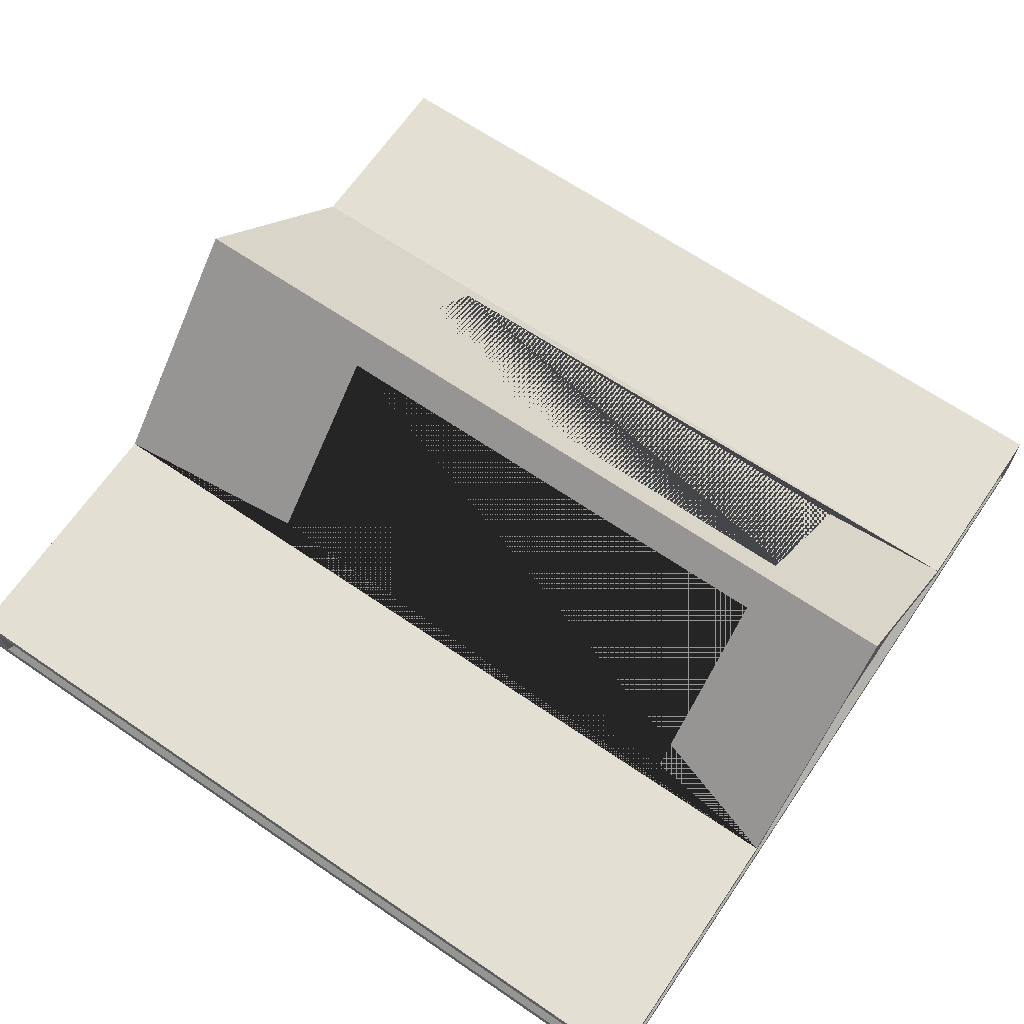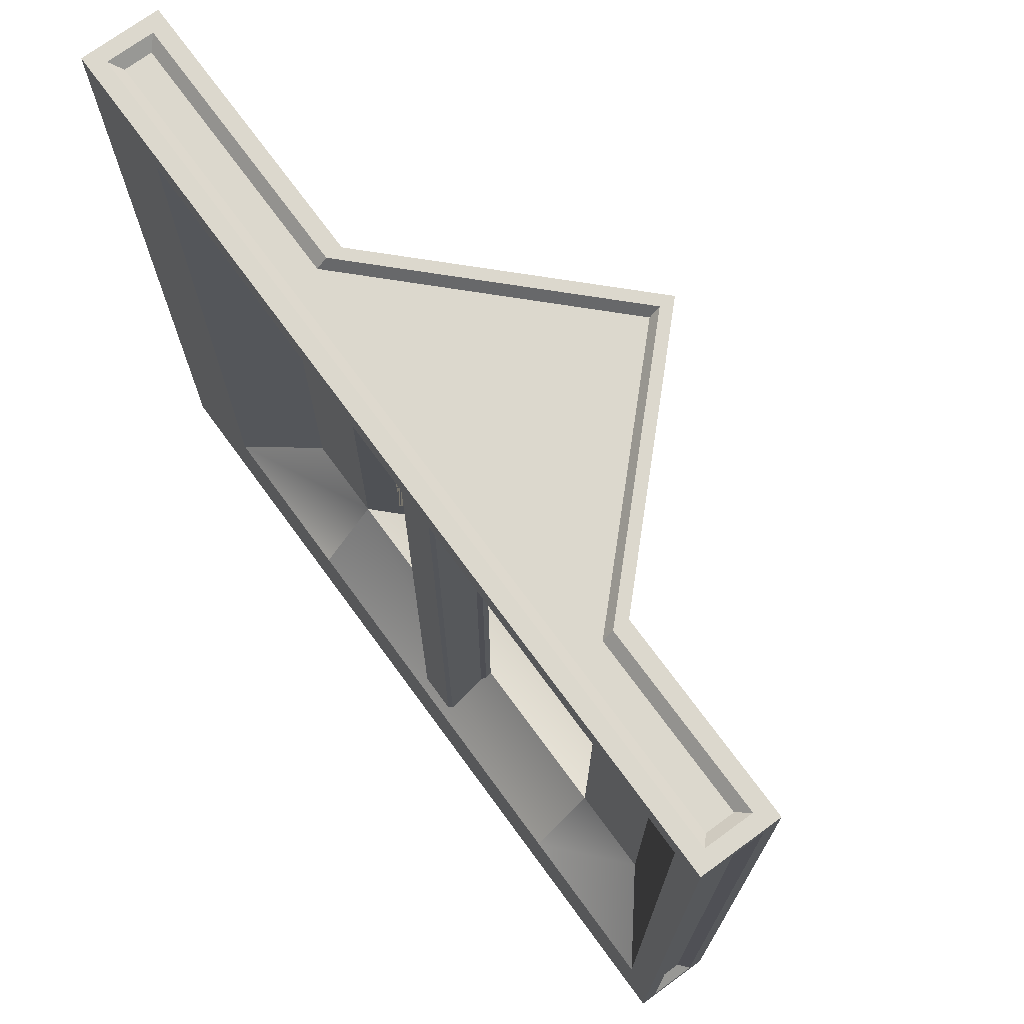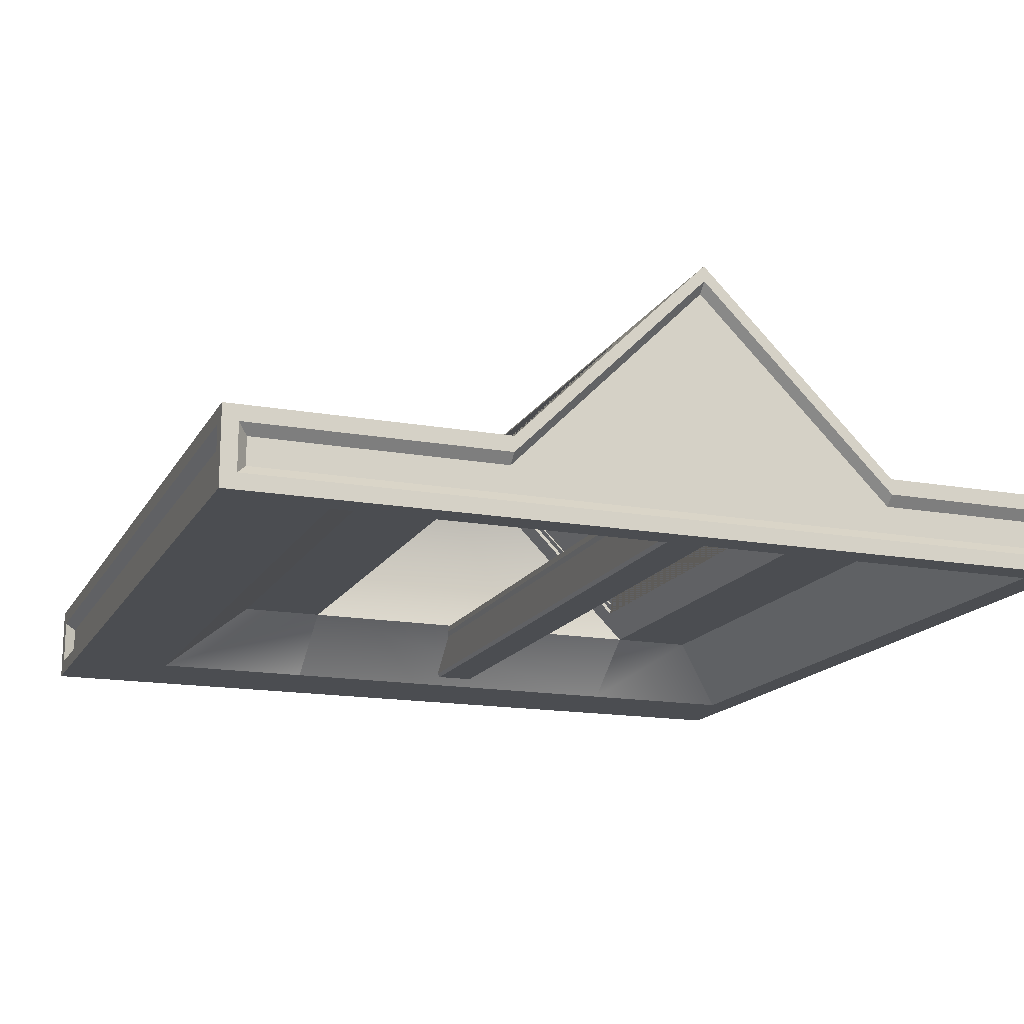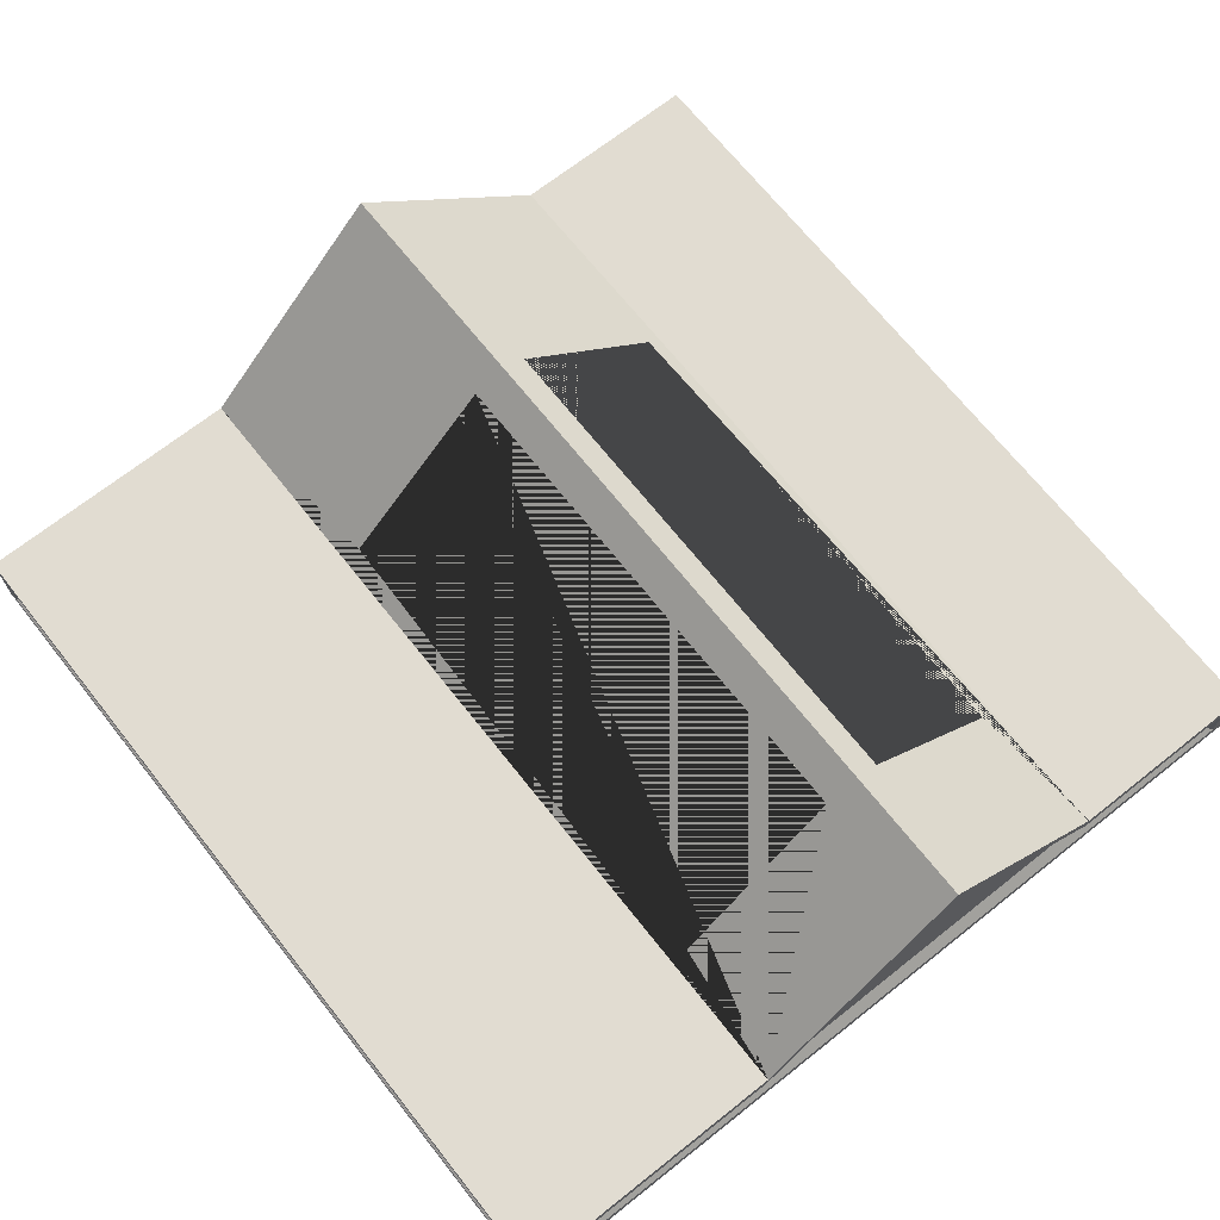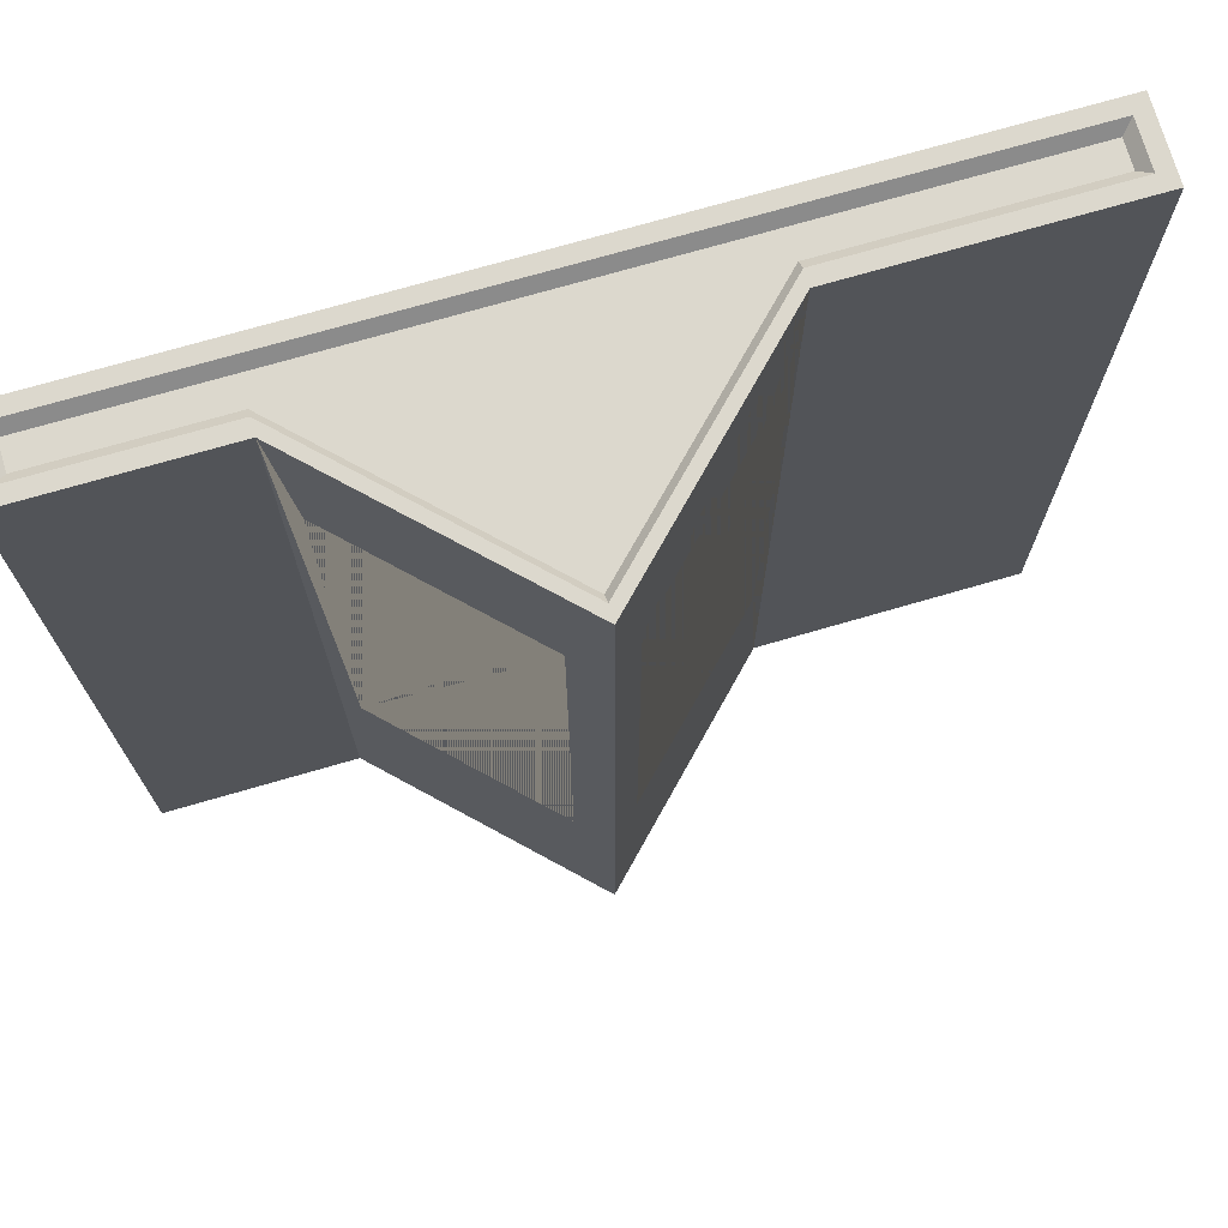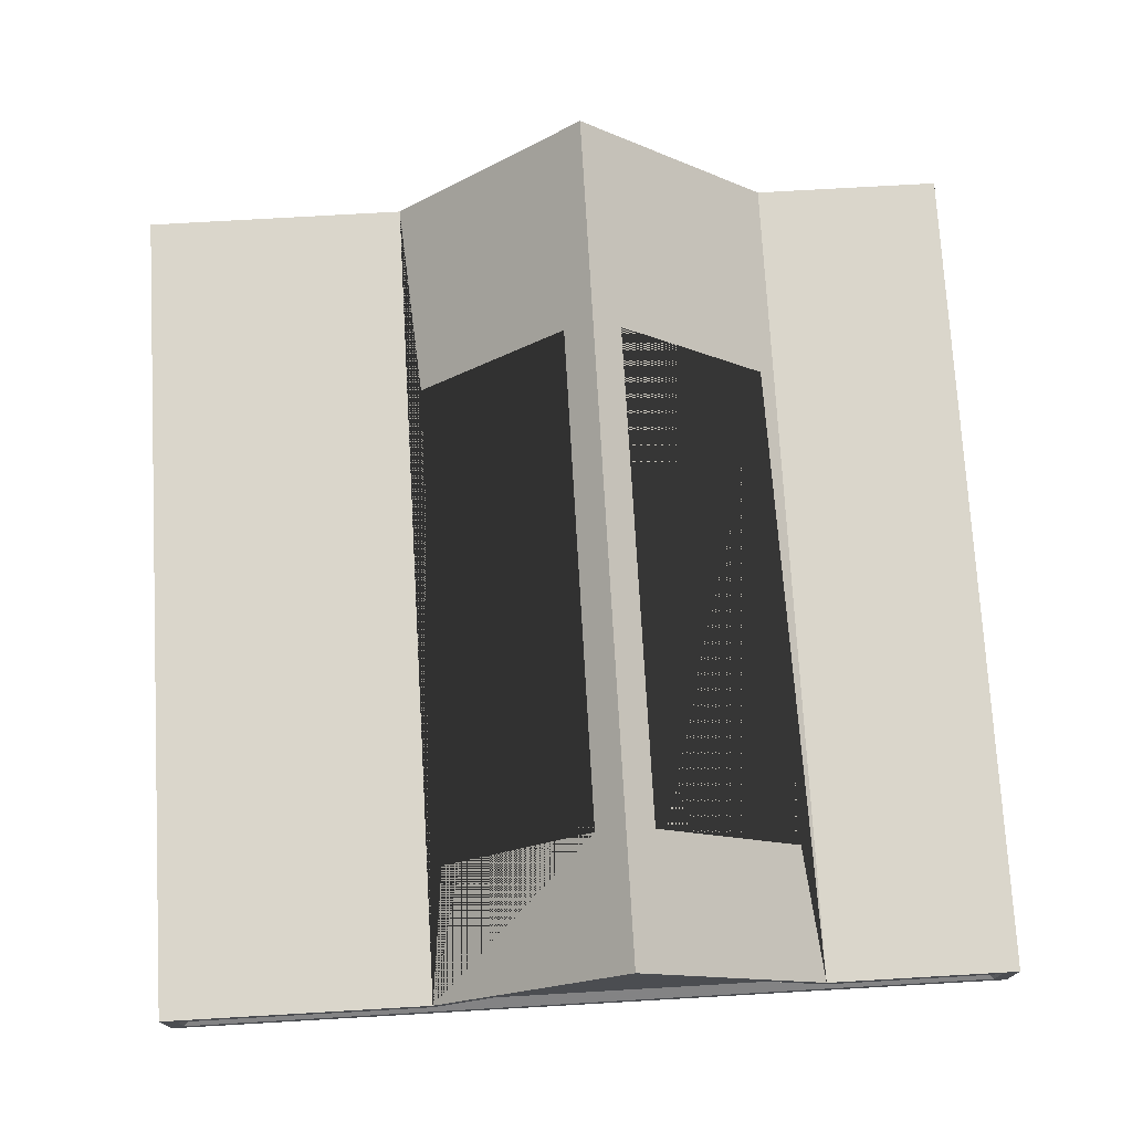
<metadata>
{"format":"obj","ext":"obj","renderer":"f3d","projection":"perspective","resolution":1024,"background":"white","views":[{"elev":66.5,"azim":-55.6,"up":"+Y"},{"elev":72.4,"azim":53.8,"up":"+Z"},{"elev":-16.0,"azim":-20.4,"up":"+Y"},{"elev":69.1,"azim":-38.4,"up":"+Y"},{"elev":72.6,"azim":163.8,"up":"+Z"},{"elev":74.1,"azim":-3.3,"up":"+Y"}]}
</metadata>
<code>
o roof_bx_1_corner_1
v -2.32 0.32 2
v 1.92 0.32 2
v -2.32 0.32 -2.4
v 1.92 0.32 -2.4
v -1.45 0.3 -1.45
v 1.45 0.3 -1.45
v -1.45 0.3 1.45
v 1.45 0.3 1.45
v -2.32 0.08 -2.4
v 1.92 0.08 -2.4
v 1.92 0.08 2
v -2.32 0.08 2
v -1.85 1e-06 -1.85
v 1.85 1e-06 -1.85
v 1.85 1e-06 1.85
v -1.85 1e-06 1.85
v -2.4 0.32 1.92
v 2 0.32 1.92
v 2 0.32 -2.32
v -2.4 0.32 -2.32
v -2.4 0.08 -2.32
v 2 0.08 -2.32
v 2 0.08 1.92
v -2.4 0.08 1.92
v 2 0.4 2
v 2 0.4 -2.4
v -2.4 0.4 -2.4
v -2.4 0.4 2
v 2 1e-06 -2.4
v 2 1e-06 2
v -2.4 1e-06 2
v -2.4 1e-06 -2.4
v 1.95 0.27 1.87
v 1.95 0.27 -2.27
v 1.95 0.13 -2.27
v 1.95 0.13 1.87
v 1.87 0.27 -2.35
v -2.27 0.27 -2.35
v -2.27 0.13 -2.35
v 1.87 0.13 -2.35
v -2.27 0.27 1.95
v 1.87 0.27 1.95
v 1.87 0.13 1.95
v -2.27 0.13 1.95
v -2.35 0.27 -2.27
v -2.35 0.27 1.87
v -2.35 0.13 1.87
v -2.35 0.13 -2.27
v 0 1.4 2
v 0 1.4 -2.4
v 0 1.3 -1.45
v 0 1.3 1.45
v 0 1.32 2
v 0 1.32 -2.4
v 0 1.27 -2.35
v 0 1.27 1.95
v 1.006 0.13 1.95
v 1.006 0.32 2
v 1.006 0.08 -2.4
v 1.006 0.27 -2.35
v 1.006 0.08 2
v 1.006 0.32 -2.4
v 1.006 0.3 1.45
v 1.006 1e-06 1.85
v 1.006 1e-06 2
v 1.006 0.4 -2.4
v 1.006 0.27 1.95
v 1.006 0.13 -2.35
v 1.006 0.3 -1.45
v 1.006 1e-06 -1.85
v 1.006 1e-06 -2.4
v 1.006 0.4 2
v -1.006 0.4 -2.4
v -1.006 1e-06 2
v -1.006 1e-06 1.85
v -1.006 0.3 1.45
v -1.006 0.32 -2.4
v -1.006 0.08 2
v -1.006 0.27 -2.35
v -1.006 0.08 -2.4
v -1.006 0.32 2
v -1.006 0.13 1.95
v -1.006 0.4 2
v -1.006 1e-06 -2.4
v -1.006 1e-06 -1.85
v -1.006 0.3 -1.45
v -1.006 0.13 -2.35
v -1.006 0.27 1.95
v 0.927 0.4785 -1.3
v 0.927 0.4785 1.3
v 0.1469 1.254 -1.3
v 0.1469 1.254 1.3
v 0.09674 1.204 -1.3
v 0.8769 0.4284 -1.3
v 0.8769 0.4284 1.3
v 0.09674 1.204 1.3
v -0.8769 0.4284 -1.3
v -0.09674 1.204 -1.3
v -0.8769 0.4284 1.3
v -0.09674 1.204 1.3
v -0.1469 1.254 -1.3
v -0.1469 1.254 1.3
v -0.927 0.4785 1.3
v -0.927 0.4785 -1.3
v 0.15 0.3 -1.9
v 0.15 0.3 1.9
v 0.15 0.269 -1.9
v 0.15 0.269 1.9
v 0.1 0.042 -1.9
v 0.1 0.042 1.9
v 0.135 0.2455 -1.9
v 0.135 0.2455 1.9
v 0.12 0.05775 -1.9
v 0.12 0.05775 1.9
v -0.15 0.3 1.9
v -0.15 0.3 -1.9
v -0.15 0.269 1.9
v -0.15 0.269 -1.9
v -0.1 0.042 1.9
v -0.1 0.042 -1.9
v -0.135 0.2455 1.9
v -0.135 0.2455 -1.9
v -0.12 0.05775 1.9
v -0.12 0.05775 -1.9
v -0 0.3 -1.9
v 0 0.3 1.9
v -0.1 0.042 -1.9
v -0.1 0.042 1.9
v -0 0.042 -1.9
v 0 0.042 1.9
v 0.1108 1.218 -1.3
v 0.891 0.4425 -1.3
v 0.891 0.4425 1.3
v 0.1108 1.218 1.3
v 0.1249 1.232 -1.3
v 0.9051 0.4567 -1.3
v 0.9051 0.4567 1.3
v 0.1249 1.232 1.3
v -0.1108 1.218 1.3
v -0.891 0.4425 1.3
v -0.891 0.4425 -1.3
v -0.1108 1.218 -1.3
v -0.1249 1.232 1.3
v -0.9051 0.4567 1.3
v -0.9051 0.4567 -1.3
v -0.1249 1.232 -1.3
v 0.1439 1.185 -1.253
v 0.8579 0.4754 -1.253
v 0.8579 0.4754 1.253
v 0.1439 1.185 1.253
v 0.158 1.199 -1.253
v 0.872 0.4896 -1.253
v 0.872 0.4896 1.253
v 0.158 1.199 1.253
v -0.1439 1.185 1.253
v -0.8579 0.4754 1.253
v -0.8579 0.4754 -1.253
v -0.1439 1.185 -1.253
v -0.158 1.199 1.253
v -0.872 0.4896 1.253
v -0.872 0.4896 -1.253
v -0.158 1.199 -1.253
v -0.1524 1.194 1.253
v -0.8664 0.4839 1.253
v -0.8664 0.4839 -1.253
v -0.1524 1.194 -1.253
v -0.1495 1.191 1.253
v -0.8635 0.4811 1.253
v -0.8635 0.4811 -1.253
v -0.1495 1.191 -1.253
v 0.1524 1.194 -1.253
v 0.8664 0.4839 -1.253
v 0.8664 0.4839 1.253
v 0.1524 1.194 1.253
v 0.1495 1.191 -1.253
v 0.8635 0.4811 -1.253
v 0.8635 0.4811 1.253
v 0.1495 1.191 1.253
v 0.1485 1.223 -1.277
v 0.8956 0.4802 -1.277
v 0.8956 0.4802 1.277
v 0.1485 1.223 1.277
v -0.1485 1.223 1.277
v -0.8956 0.4802 1.277
v -0.8956 0.4802 -1.277
v -0.1485 1.223 -1.277
f 14 70 71 29
f 69 6 8 63
f 85 13 32 84
f 64 15 30 65
f 15 14 29 30
f 86 5 13 85
f 13 16 31 32
f 63 8 15 64
f 8 6 14 15
f 58 2 25 72
f 77 3 27 73
f 59 10 29 71
f 78 12 31 74
f 3 9 32 27
f 12 1 28 31
f 10 4 26 29
f 2 11 30 25
f 5 7 16 13
f 18 19 26 25
f 20 17 28 27
f 22 23 30 29
f 21 20 27 32
f 17 24 31 28
f 19 22 29 26
f 23 18 25 30
f 24 21 32 31
f 33 34 19 18
f 34 35 22 19
f 18 23 36 33
f 79 38 3 77
f 68 40 10 59
f 38 39 9 3
f 4 10 40 37
f 67 42 2 58
f 82 44 12 78
f 44 41 1 12
f 42 43 11 2
f 35 36 23 22
f 45 46 17 20
f 20 21 48 45
f 24 17 46 47
f 47 48 21 24
f 88 56 53 81
f 60 55 54 62
f 75 64 65 74
f 82 78 61 57
f 68 59 80 87
f 62 54 50 66
f 81 53 49 83
f 78 74 65 61
f 59 71 84 80
f 98 51 52 100
f 100 52 76 86 51 98 97 99
f 94 93 51 69 63 52 96 95
f 52 51 93 96
f 76 52 63
f 53 58 72 49
f 56 67 58 53
f 43 57 61 11
f 37 60 62 4
f 11 61 65 30
f 4 62 66 26
f 6 69 70 14
f 5 86 76 7
f 16 75 74 31
f 7 76 75 16
f 1 81 83 28
f 9 80 84 32
f 39 87 80 9
f 41 88 81 1
f 55 79 77 54
f 54 77 73 50
f 51 86 69
f 63 64 75 76
f 86 85 70 69
f 90 89 94 95
f 91 93 94 89
f 93 91 92 96
f 90 95 96 92
f 99 97 104 103
f 97 98 101 104
f 100 102 101 98
f 102 100 99 103
f 70 85 84 71
f 79 87 39 38
f 33 36 35 34
f 67 57 43 42
f 45 48 47 46
f 68 87 79 60
f 88 67 56
f 60 79 55
f 37 40 68 60
f 41 44 82 88
f 82 57 67 88
f 108 107 105 106
f 112 111 107 108
f 114 113 111 112
f 110 109 113 114
f 118 117 115 116
f 122 121 117 118
f 124 123 121 122
f 120 119 123 124
f 125 116 115 126
f 105 125 126 106
f 127 128 119 120
f 129 130 128 127
f 109 110 130 129
f 149 177 176 148
f 153 152 172 173
f 155 167 170 158
f 159 162 166 163
f 147 131 132 148
f 149 133 134 150
f 150 134 131 147
f 148 132 133 149
f 179 180 136 135
f 181 182 138 137
f 182 179 135 138
f 180 181 137 136
f 155 139 140 156
f 157 141 142 158
f 158 142 139 155
f 156 140 141 157
f 183 184 144 143
f 185 186 146 145
f 186 183 143 146
f 184 185 145 144
f 163 166 165 164
f 160 159 163 164
f 161 160 164 165
f 162 161 165 166
f 167 168 169 170
f 156 168 167 155
f 157 169 168 156
f 158 170 169 157
f 171 174 173 172
f 154 153 173 174
f 151 154 174 171
f 152 151 171 172
f 175 176 177 178
f 150 178 177 149
f 147 175 178 150
f 148 176 175 147
f 152 153 181 180
f 154 151 179 182
f 153 154 182 181
f 151 152 180 179
f 160 161 185 184
f 162 159 183 186
f 161 162 186 185
f 159 160 184 183
f 72 25 26 66
f 72 66 89 90
f 89 66 50 49 72 90 92 91
f 104 73 83 103
f 83 49 50 73 104 101 102 103
f 28 83 73 27

</code>
